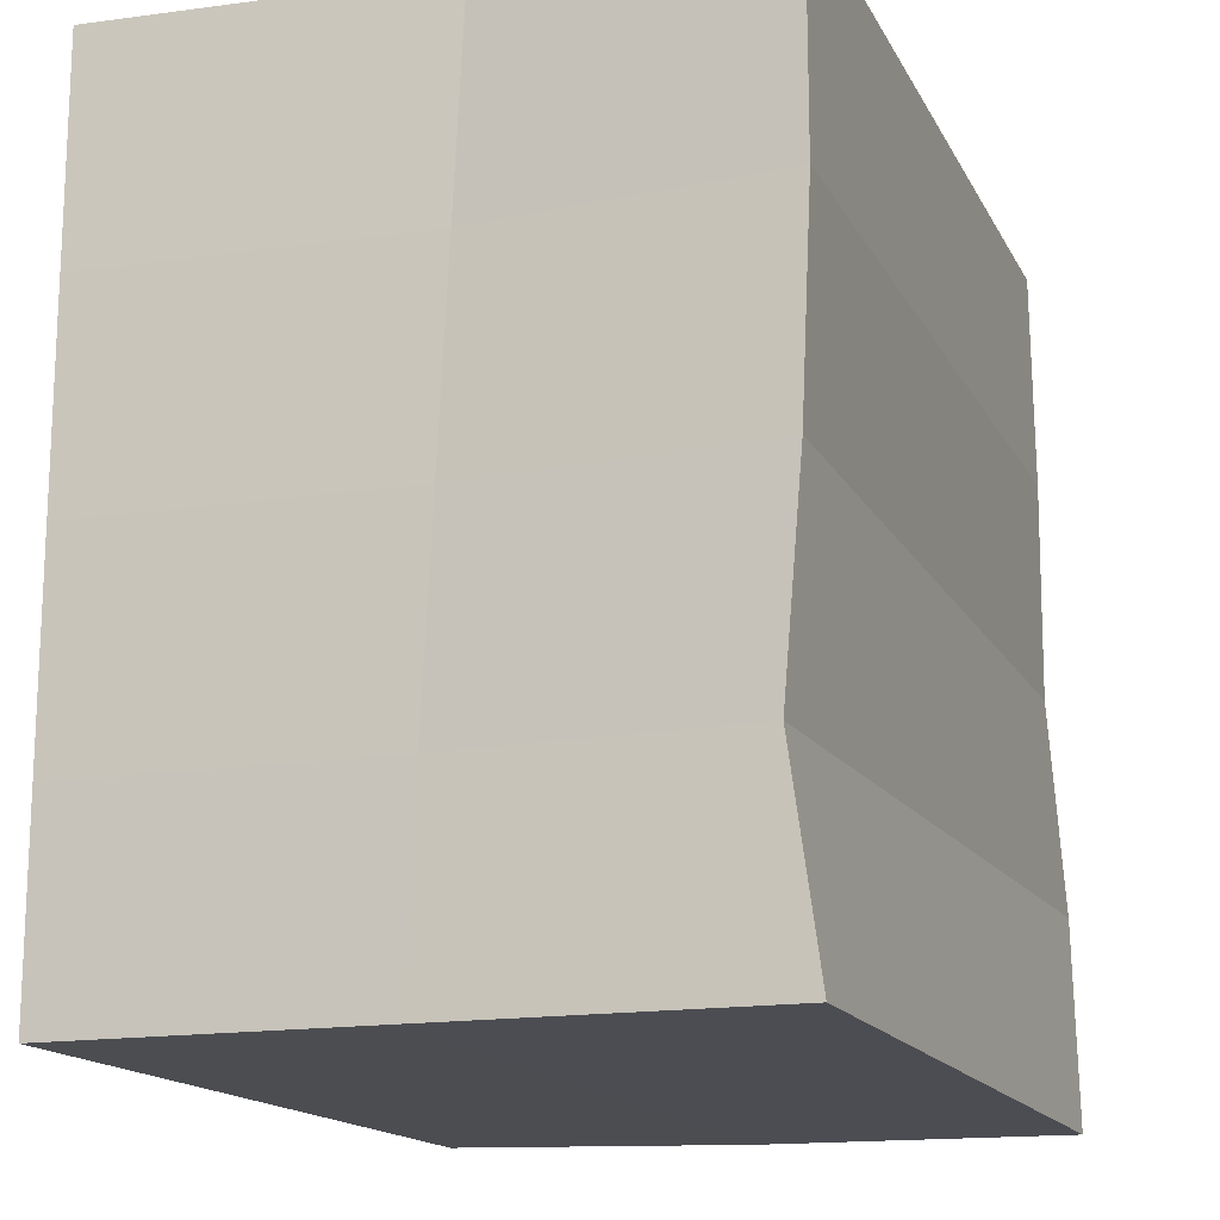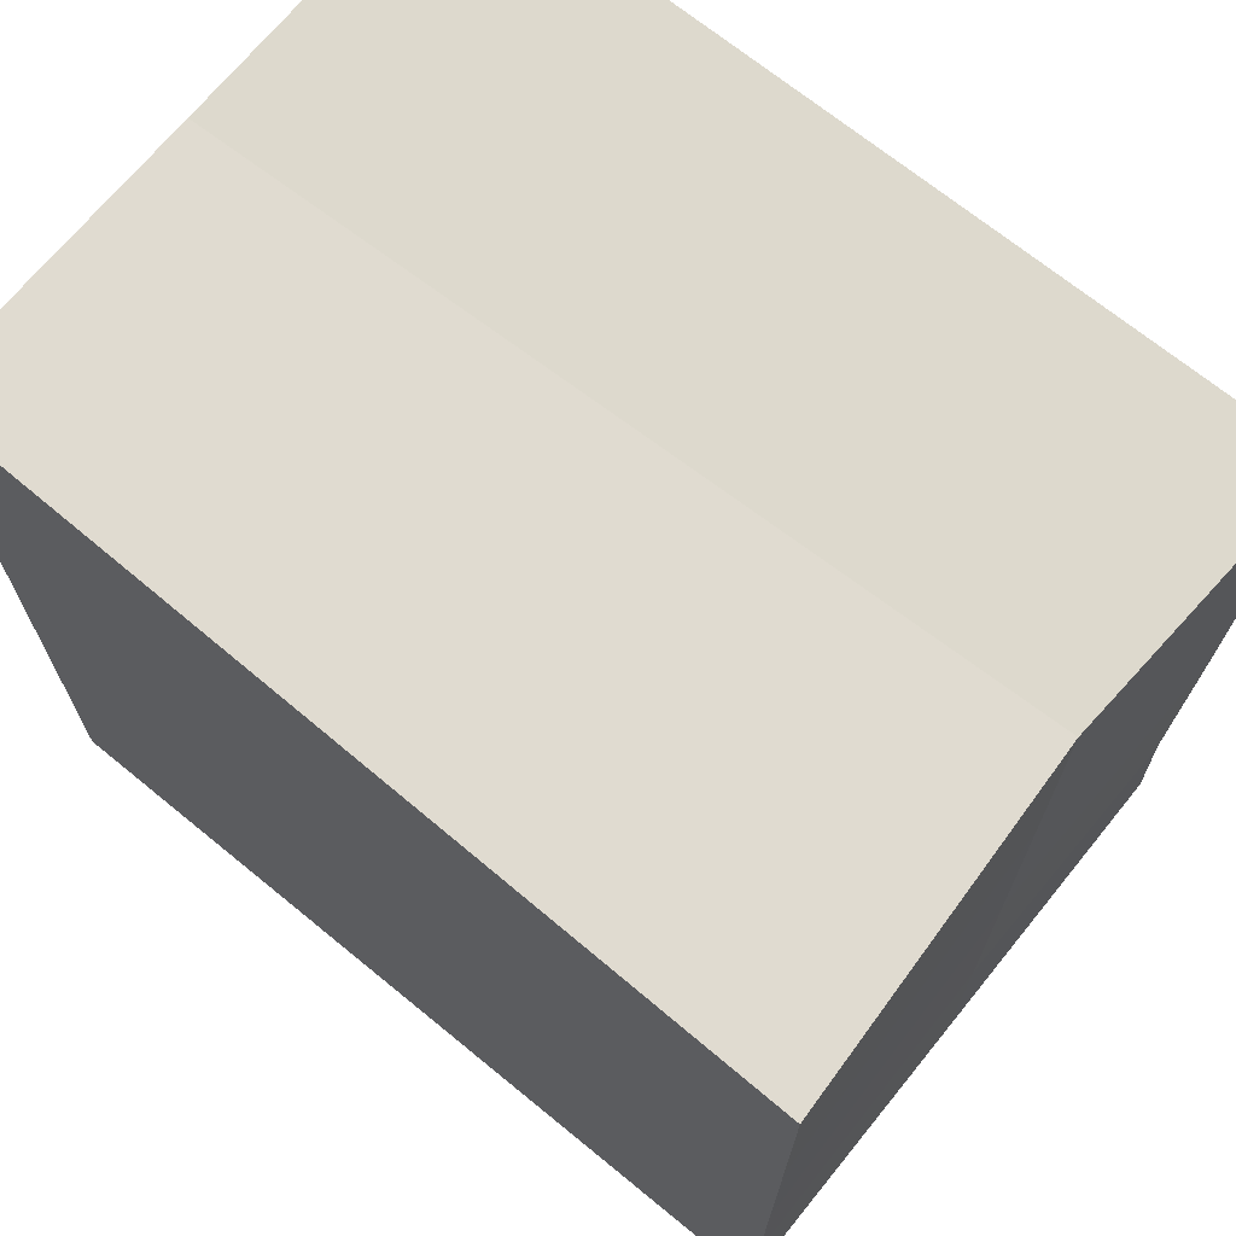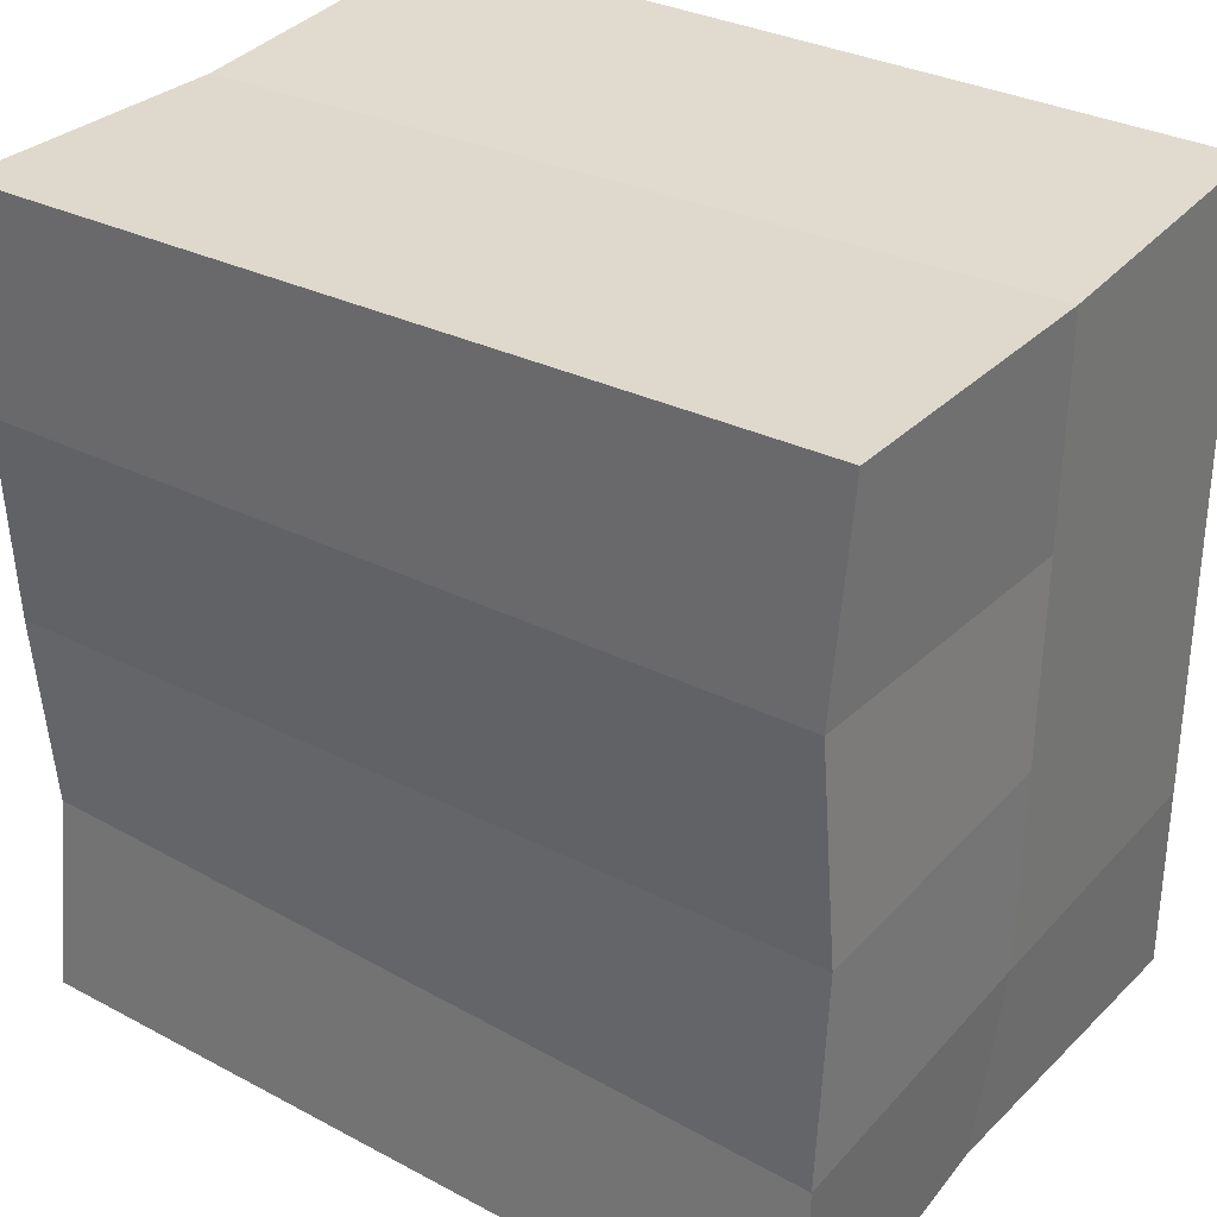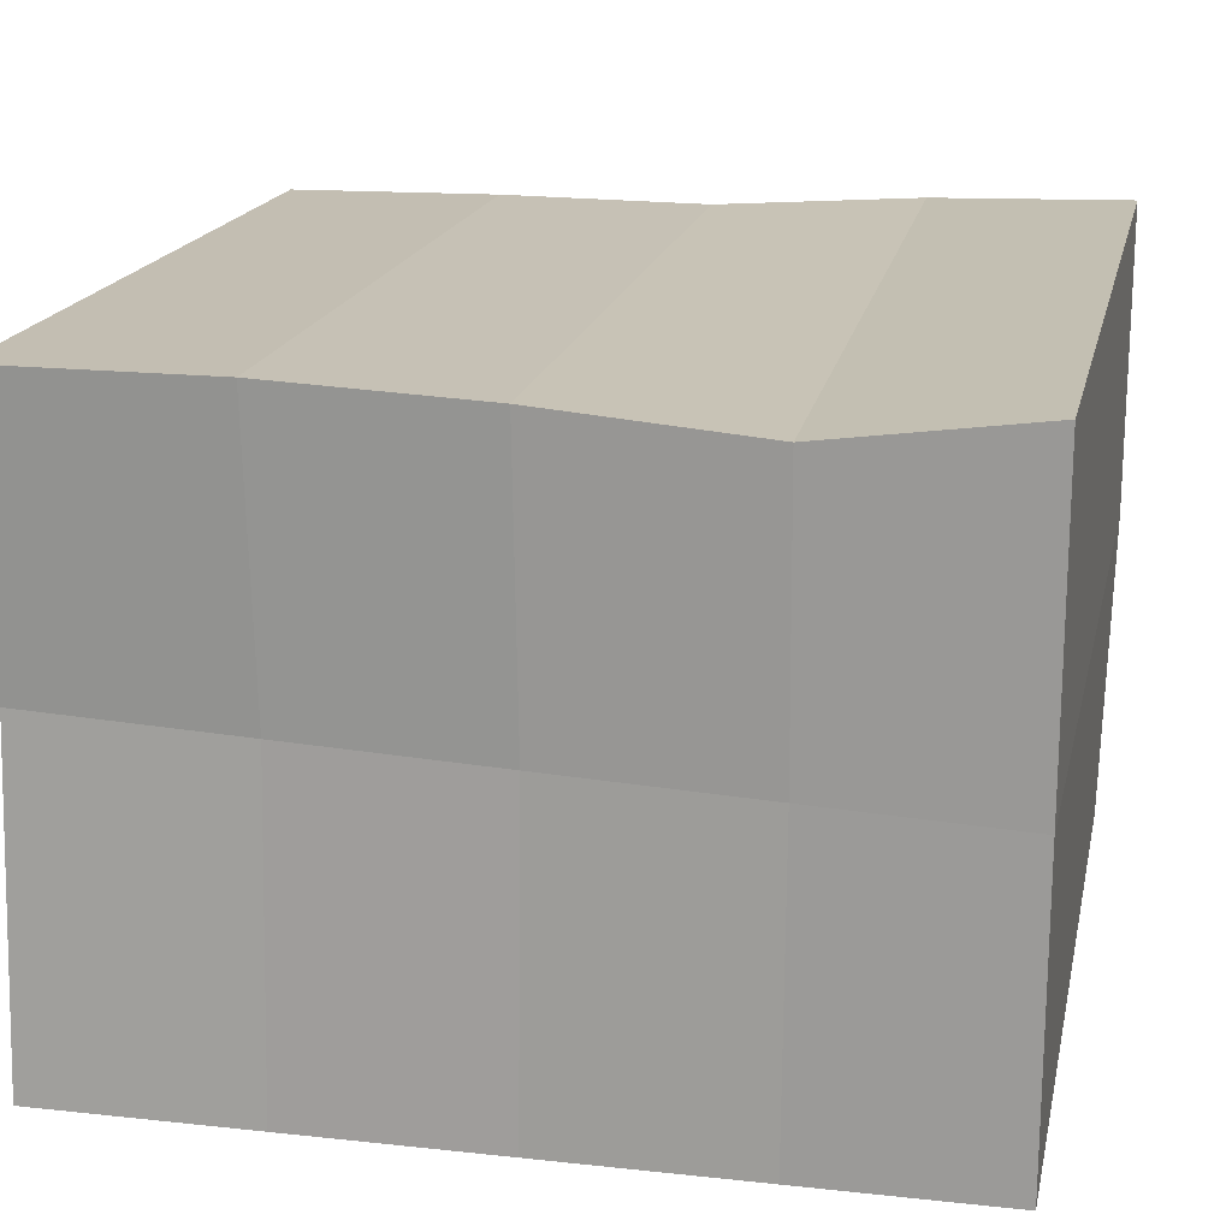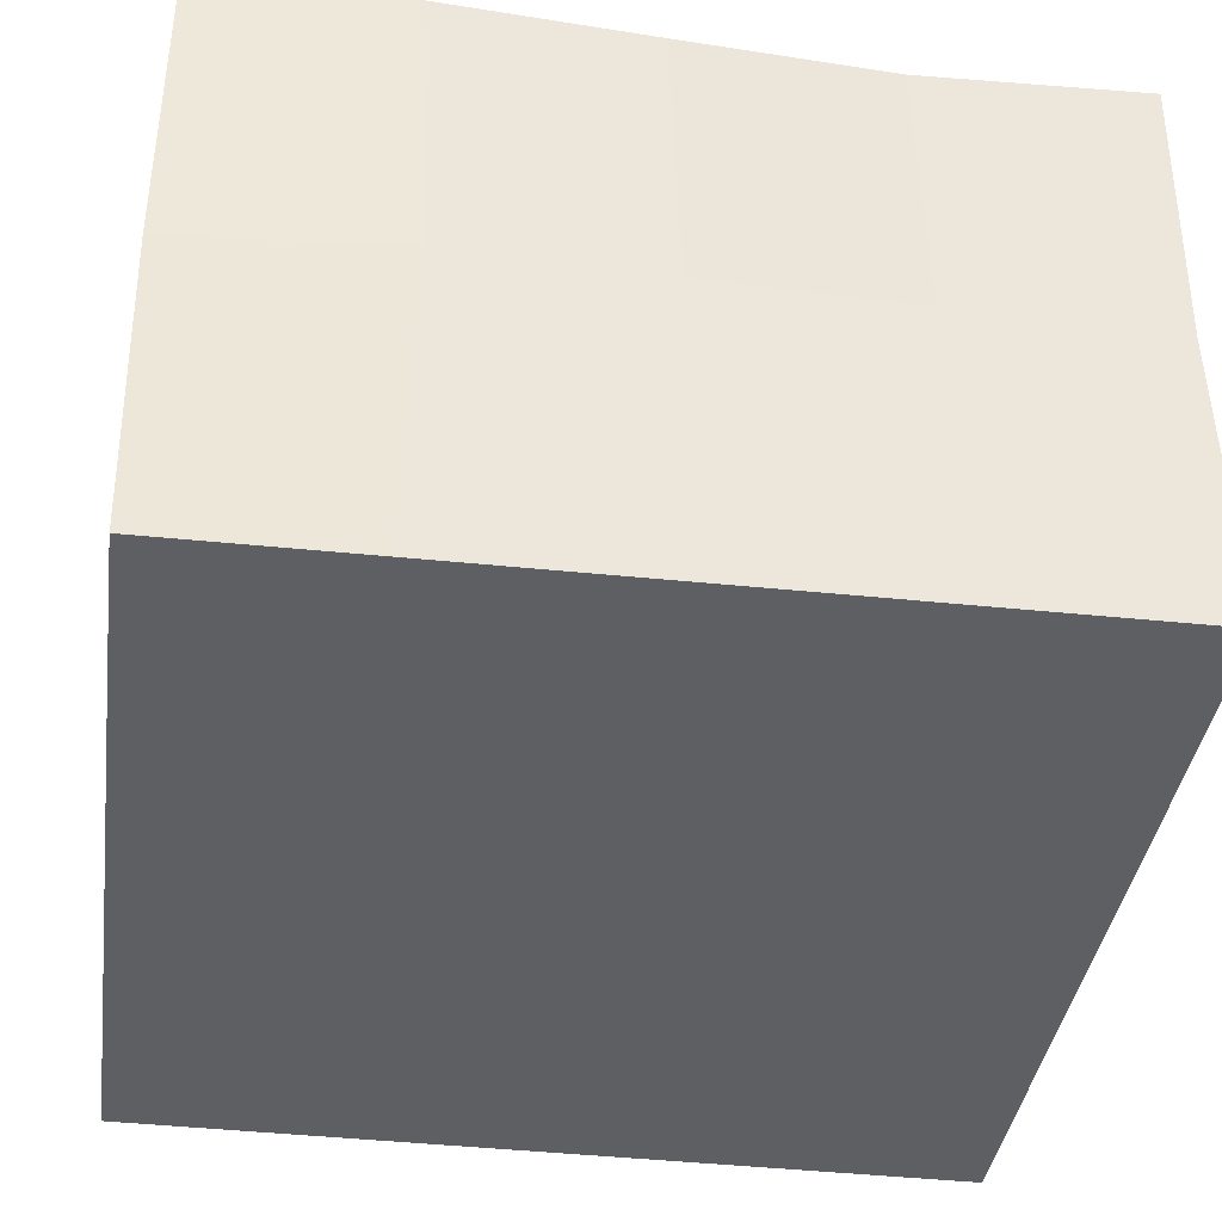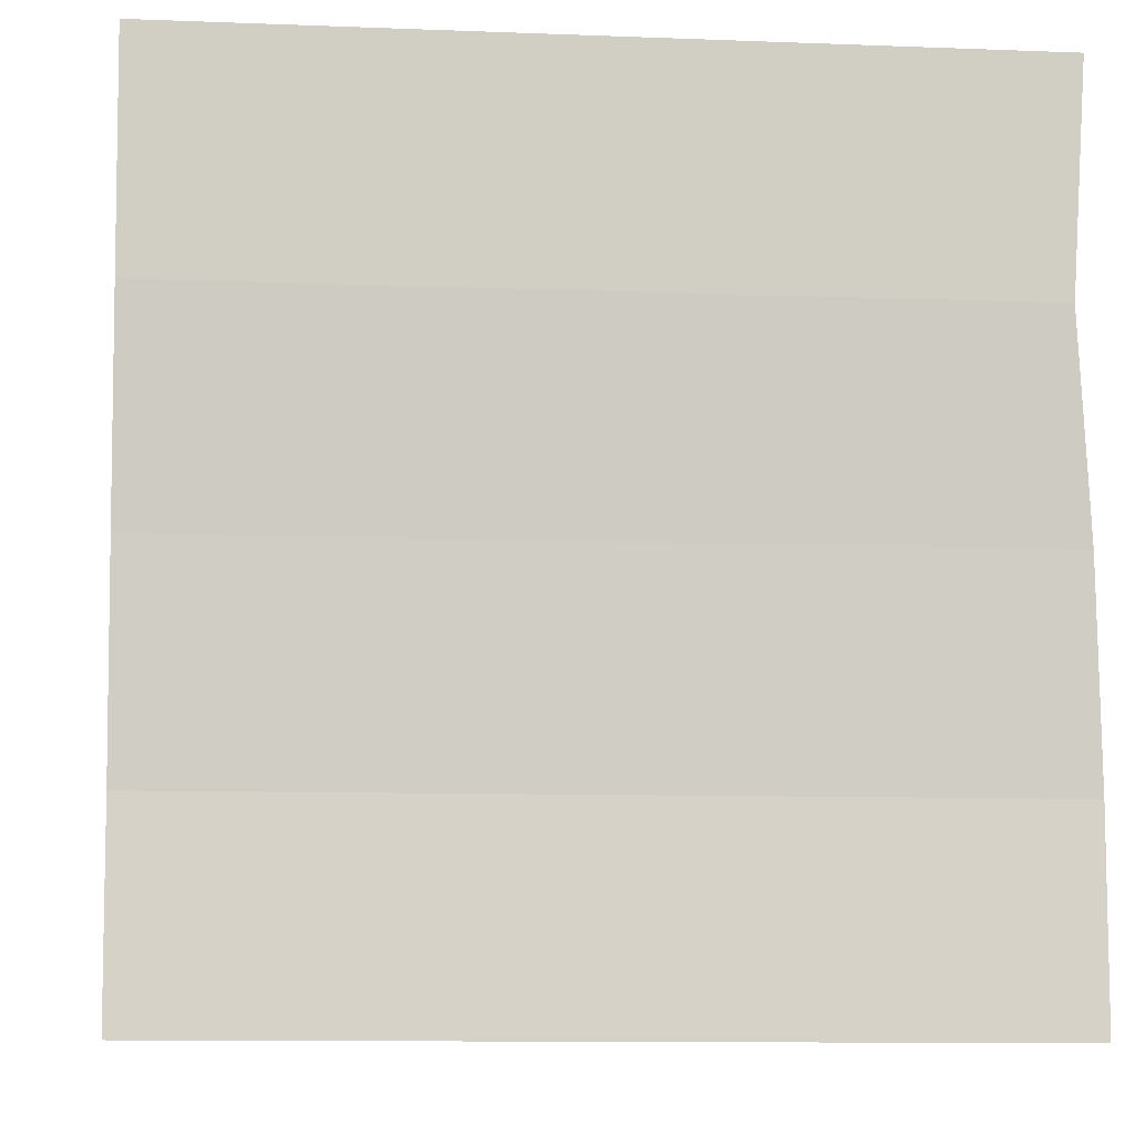
<metadata>
{"format":"obj","ext":"obj","renderer":"f3d","projection":"perspective","resolution":1024,"background":"white","views":[{"elev":-15.8,"azim":109.7,"up":"+Z"},{"elev":70.6,"azim":39.2,"up":"+Z"},{"elev":33.1,"azim":-145.1,"up":"+Z"},{"elev":18.0,"azim":101.9,"up":"+Y"},{"elev":-39.6,"azim":-98.1,"up":"+Y"},{"elev":-6.1,"azim":171.8,"up":"+Z"}]}
</metadata>
<code>
o Cube_Cube.001
v -0.9969 -0.7224 1.015
v -0.9902 0.7299 1.02
v -1 -0.7473 -1
v -0.9893 0.7768 -1.022
v 1 -0.7473 1
v 1 0.7473 1
v 1 -0.7473 -1
v 1 0.7473 -1
v -1 -0.004711 1
v -0.9515 0.03543 -1.023
v 1 -0.004711 -1
v 0.9598 0.0726 0.9882
v -0.9993 -0.7414 -0.5203
v -0.9985 -0.7352 -0.01654
v -0.9977 -0.729 0.4872
v -0.9561 0.7422 0.4853
v -0.9898 0.731 -0.02528
v -0.9895 0.7656 -0.5359
v 1 -0.7473 0.4761
v 1 -0.7473 -0.02393
v 1 -0.7473 -0.5239
v 1 0.682 -0.5239
v 1 0.7245 -0.02393
v 1 0.7473 0.4761
v 0.9904 0.01369 -0.5267
v 0.9804 0.03302 -0.02969
v 0.9703 0.05235 0.4674
v -1.002 0.005805 0.4853
v -1.004 0.01584 -0.005823
v -1.006 0.02588 -0.497
f 30 18 4 10
f 10 4 8 11
f 27 24 6 12
f 12 6 2 9
f 15 19 5 1
f 24 16 2 6
f 5 12 9 1
f 19 27 12 5
f 3 10 11 7
f 13 30 10 3
f 1 9 28 15
f 15 28 29 14
f 14 29 30 13
f 7 11 25 21
f 21 25 26 20
f 20 26 27 19
f 8 4 18 22
f 22 18 17 23
f 23 17 16 24
f 3 7 21 13
f 13 21 20 14
f 14 20 19 15
f 11 8 22 25
f 25 22 23 26
f 26 23 24 27
f 9 2 16 28
f 28 16 17 29
f 29 17 18 30

</code>
